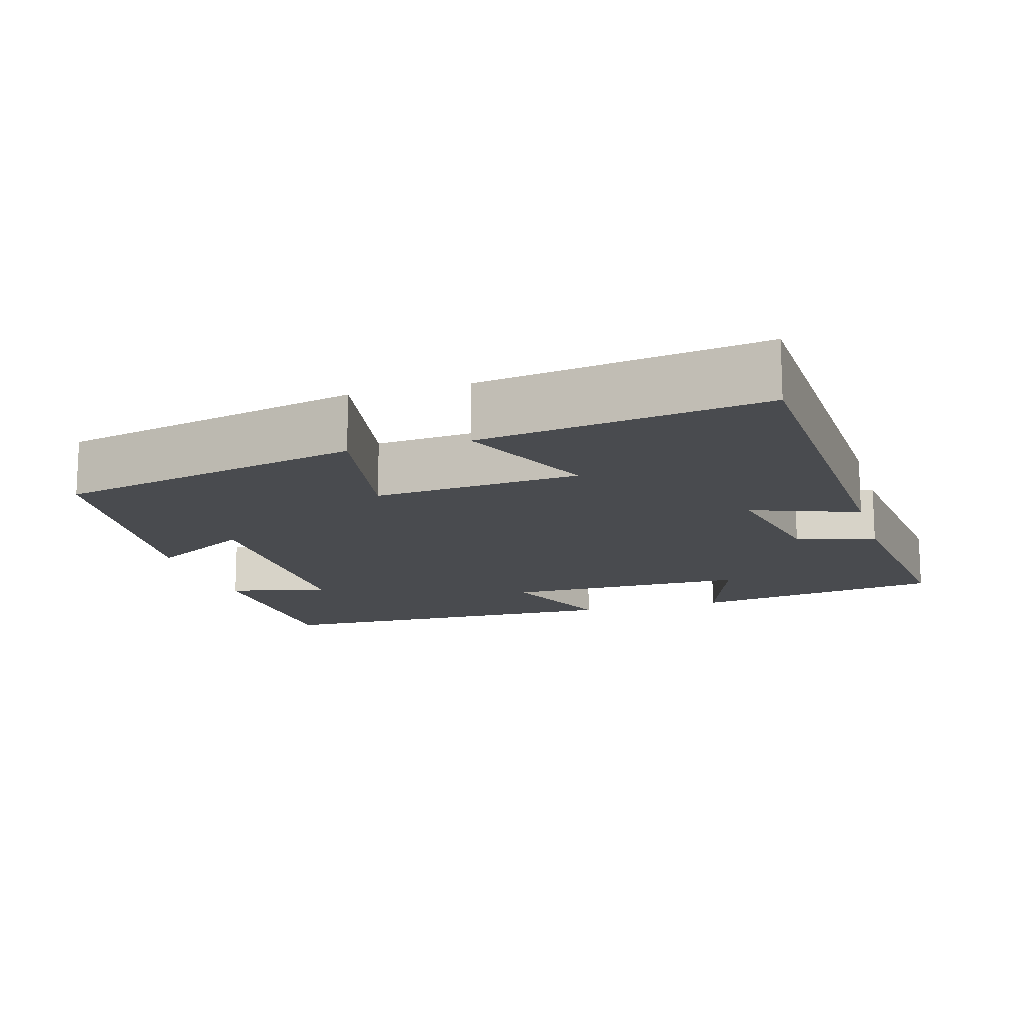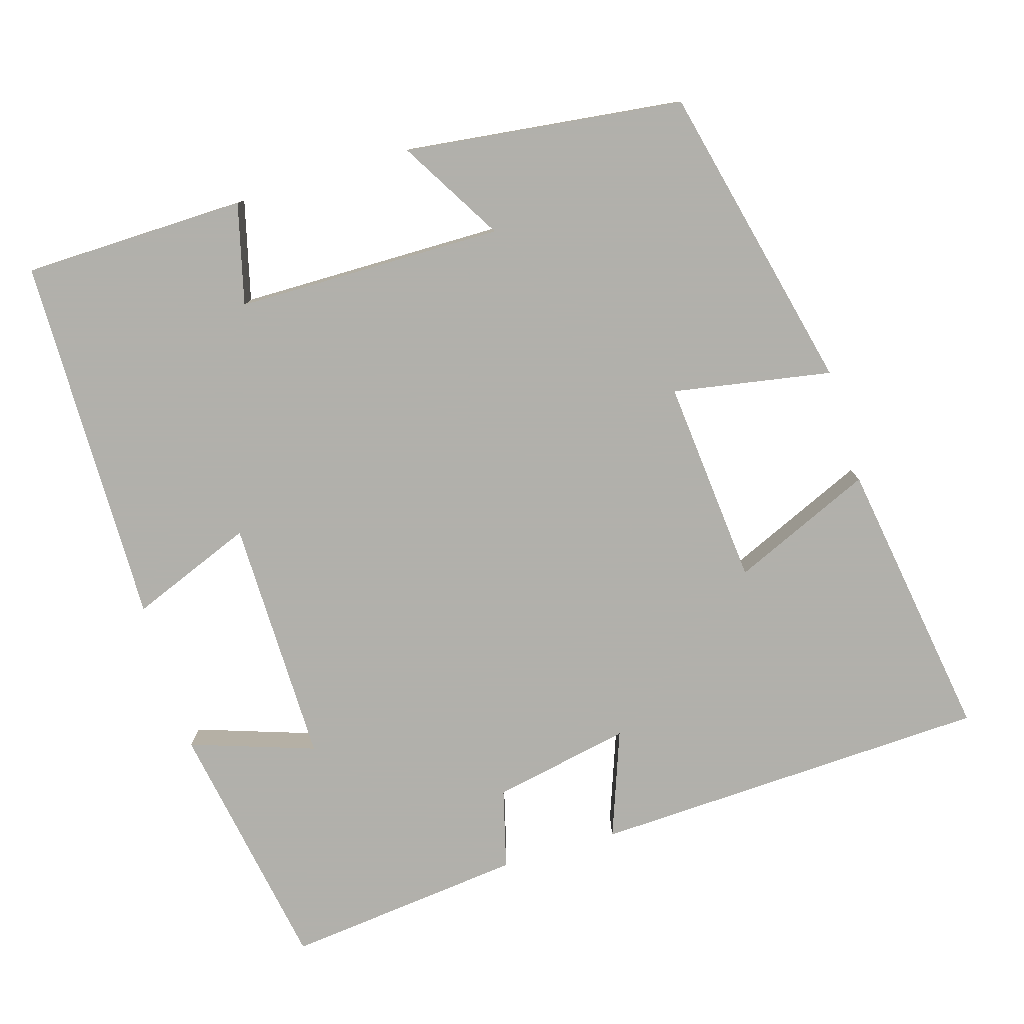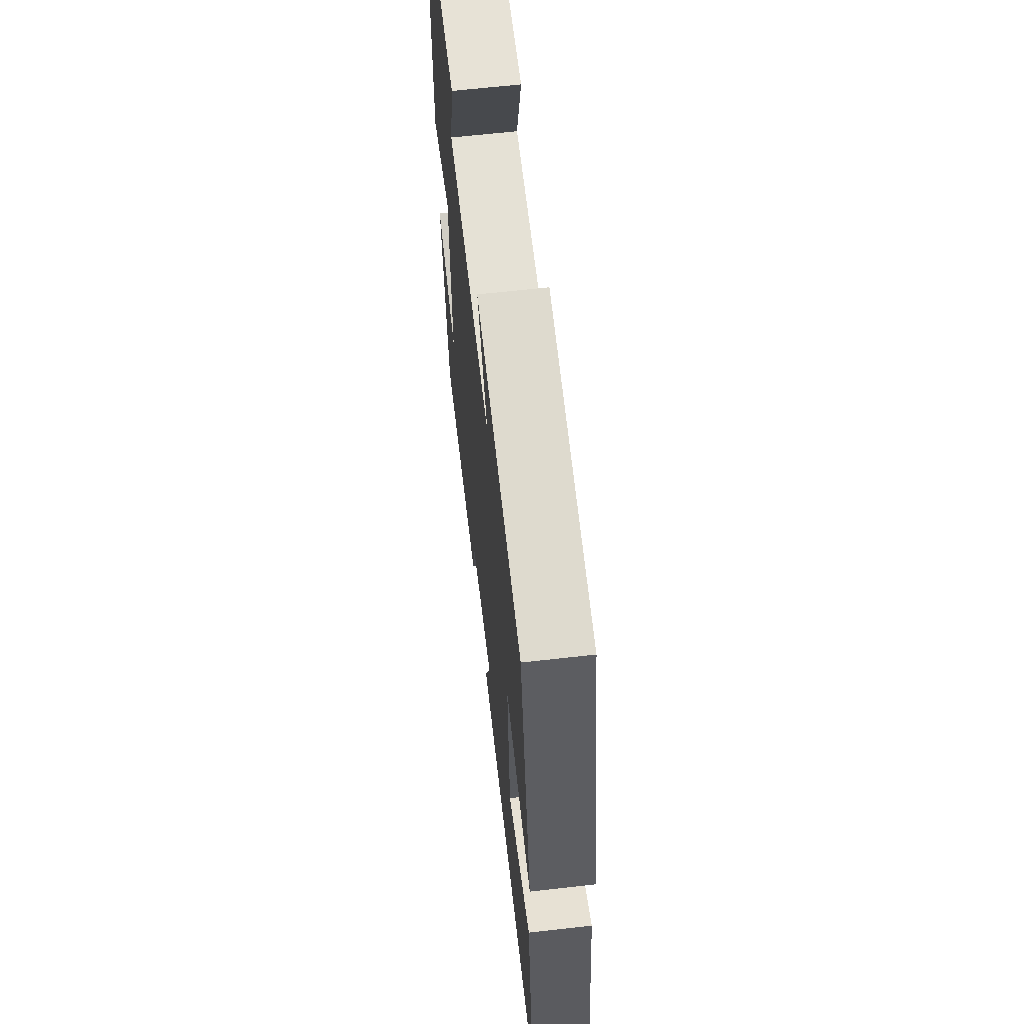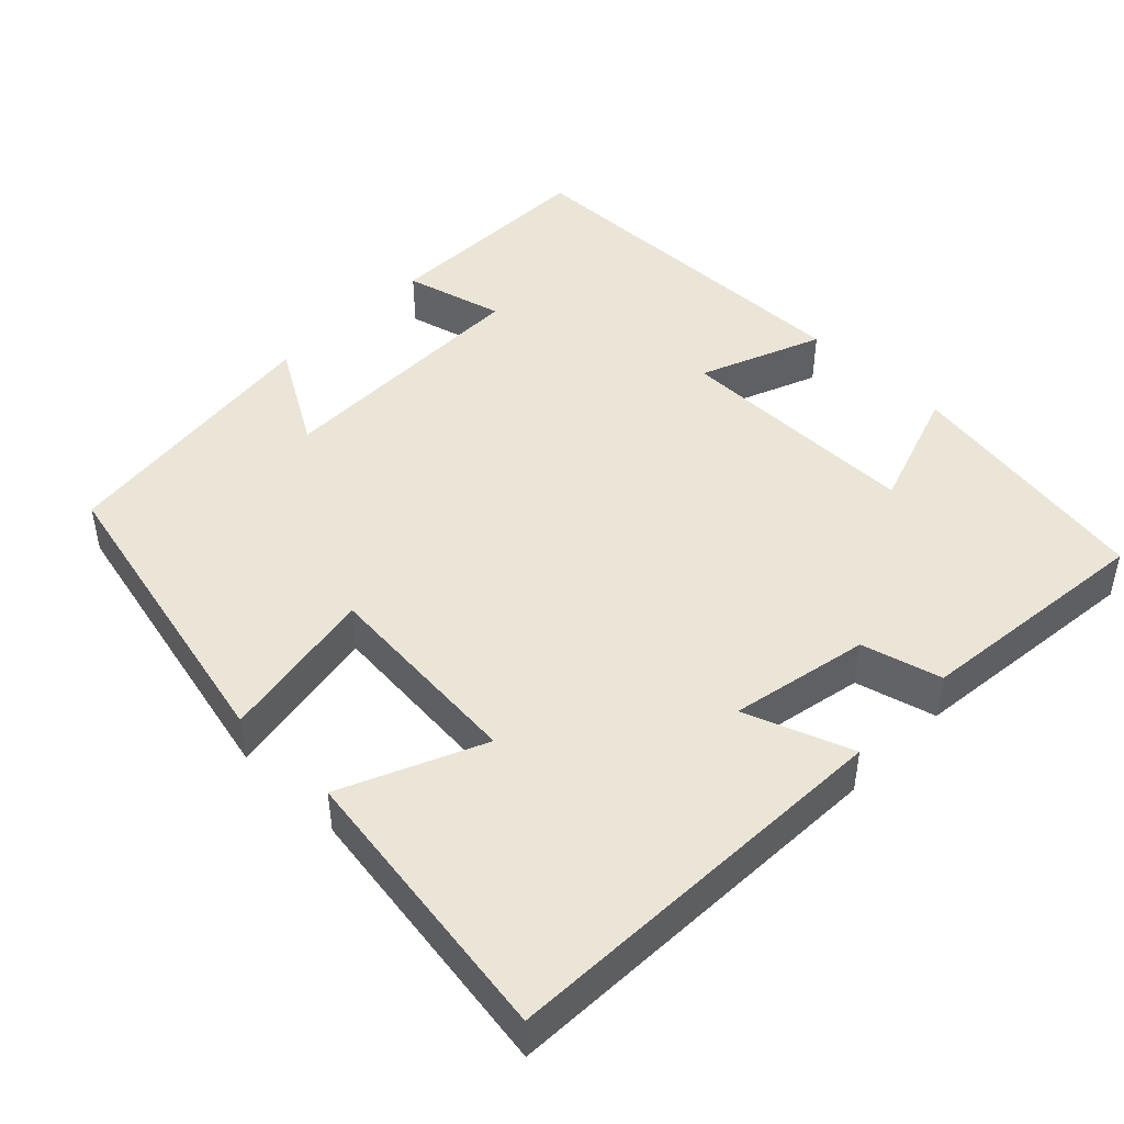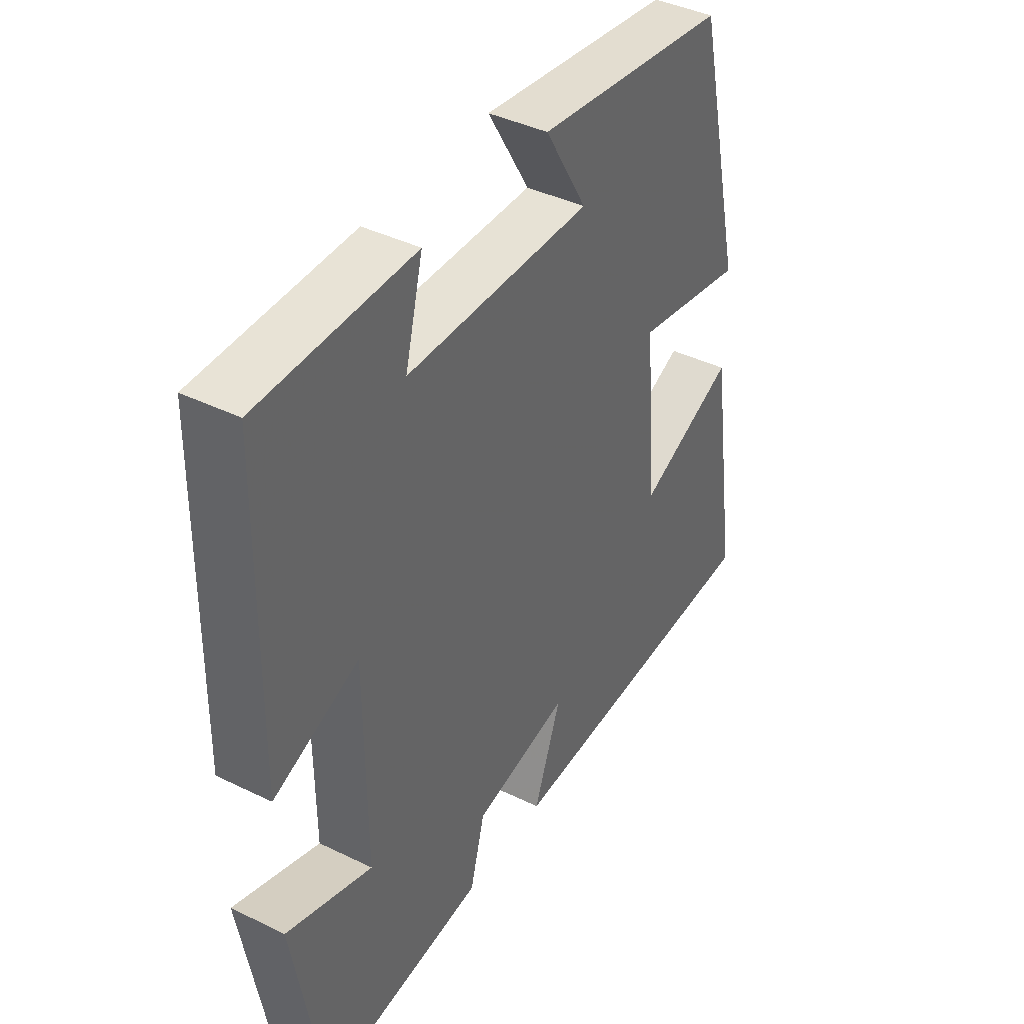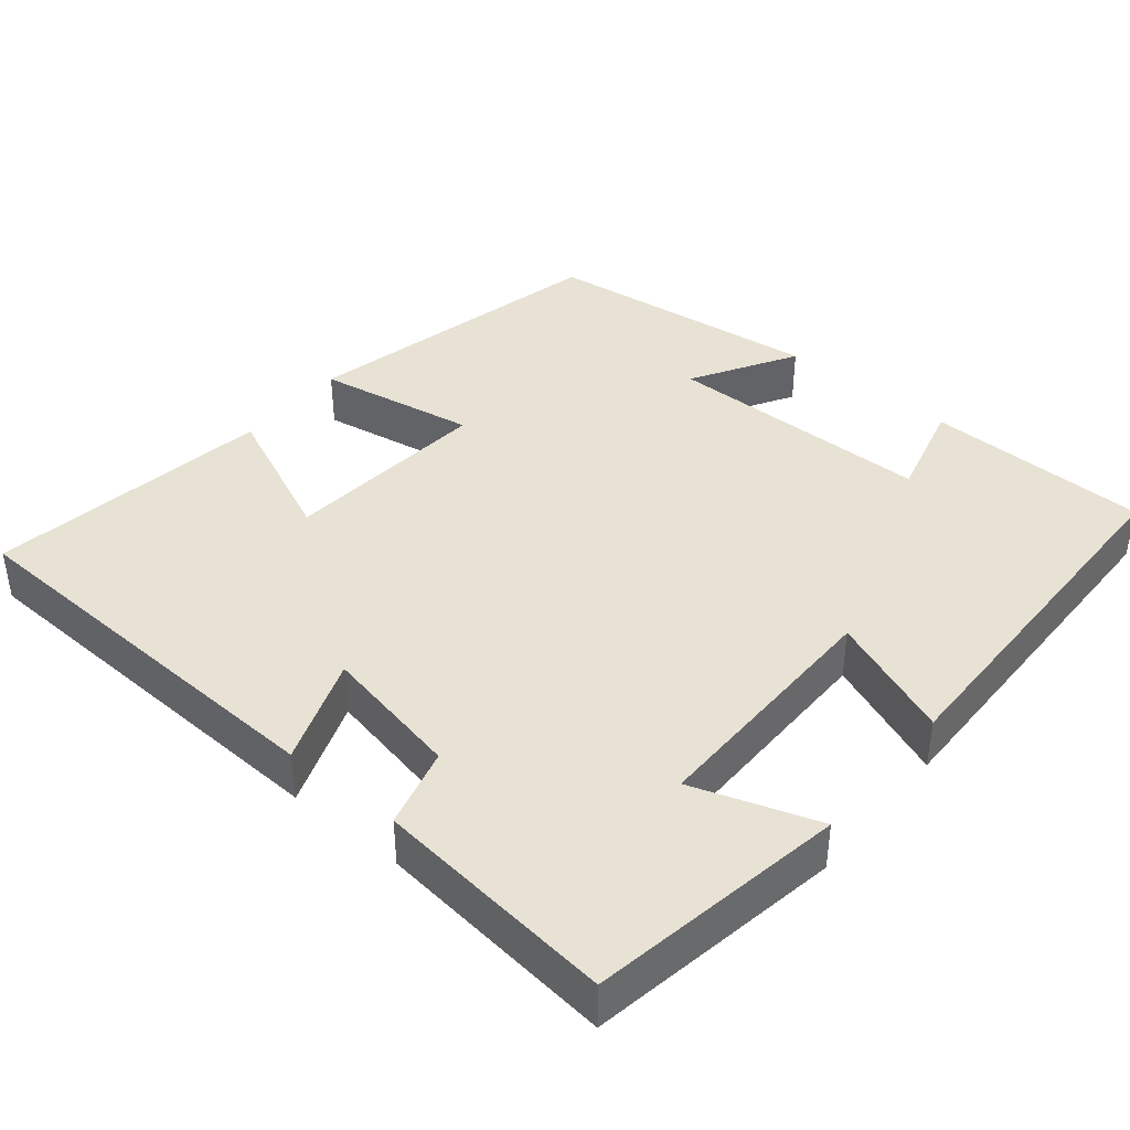
<metadata>
{"format":"obj","ext":"obj","renderer":"f3d","projection":"perspective","resolution":1024,"background":"white","views":[{"elev":-14.2,"azim":106.3,"up":"+Y"},{"elev":-78.5,"azim":16.9,"up":"+Y"},{"elev":64.4,"azim":83.5,"up":"+Z"},{"elev":45.9,"azim":134.3,"up":"+Y"},{"elev":40.9,"azim":-59.2,"up":"+Z"},{"elev":40.6,"azim":-140.4,"up":"+Y"}]}
</metadata>
<code>
v 0.406 0.07 0.455
v 0.5 0.07 0.049
v 0.291 0.07 0.086
v 0.315 0.07 -0.186
v 0.5 0.07 -0.105
v 0.557 0.07 -0.479
v 0.031 0.07 -0.5
v 0.083 0.07 -0.359
v -0.099 0.07 -0.395
v -0.127 0.07 -0.5
v -0.443 0.07 -0.534
v -0.5 0.07 -0.199
v -0.336 0.07 -0.255
v -0.338 0.07 0.071
v -0.5 0.07 0.007
v -0.492 0.07 0.495
v -0.198 0.07 0.5
v -0.232 0.07 0.368
v 0.12 0.07 0.364
v 0.04 0.07 0.5
v 0.406 0 0.455
v 0.5 0 0.049
v 0.291 0 0.086
v 0.315 0 -0.186
v 0.5 0 -0.105
v 0.557 0 -0.479
v 0.031 0 -0.5
v 0.083 0 -0.359
v -0.099 0 -0.395
v -0.127 0 -0.5
v -0.443 0 -0.534
v -0.5 0 -0.199
v -0.336 0 -0.255
v -0.338 0 0.071
v -0.5 0 0.007
v -0.492 0 0.495
v -0.198 0 0.5
v -0.232 0 0.368
v 0.12 0 0.364
v 0.04 0 0.5
f 1 2 3
f 20 1 3
f 19 20 3
f 18 19 3 4
f 16 17 18
f 15 16 18
f 14 15 18
f 13 14 18 4
f 11 12 13
f 10 11 13
f 9 10 13
f 8 9 13 4
f 6 7 8
f 5 6 8
f 4 5 8
f 23 22 21
f 23 21 40
f 23 40 39
f 24 23 39 38
f 38 37 36
f 38 36 35
f 38 35 34
f 24 38 34 33
f 33 32 31
f 33 31 30
f 33 30 29
f 24 33 29 28
f 28 27 26
f 28 26 25
f 28 25 24
f 1 21 22 2
f 2 22 23 3
f 3 23 24 4
f 4 24 25 5
f 5 25 26 6
f 6 26 27 7
f 7 27 28 8
f 8 28 29 9
f 9 29 30 10
f 10 30 31 11
f 11 31 32 12
f 12 32 33 13
f 13 33 34 14
f 14 34 35 15
f 15 35 36 16
f 16 36 37 17
f 17 37 38 18
f 18 38 39 19
f 19 39 40 20
f 20 40 21 1

</code>
